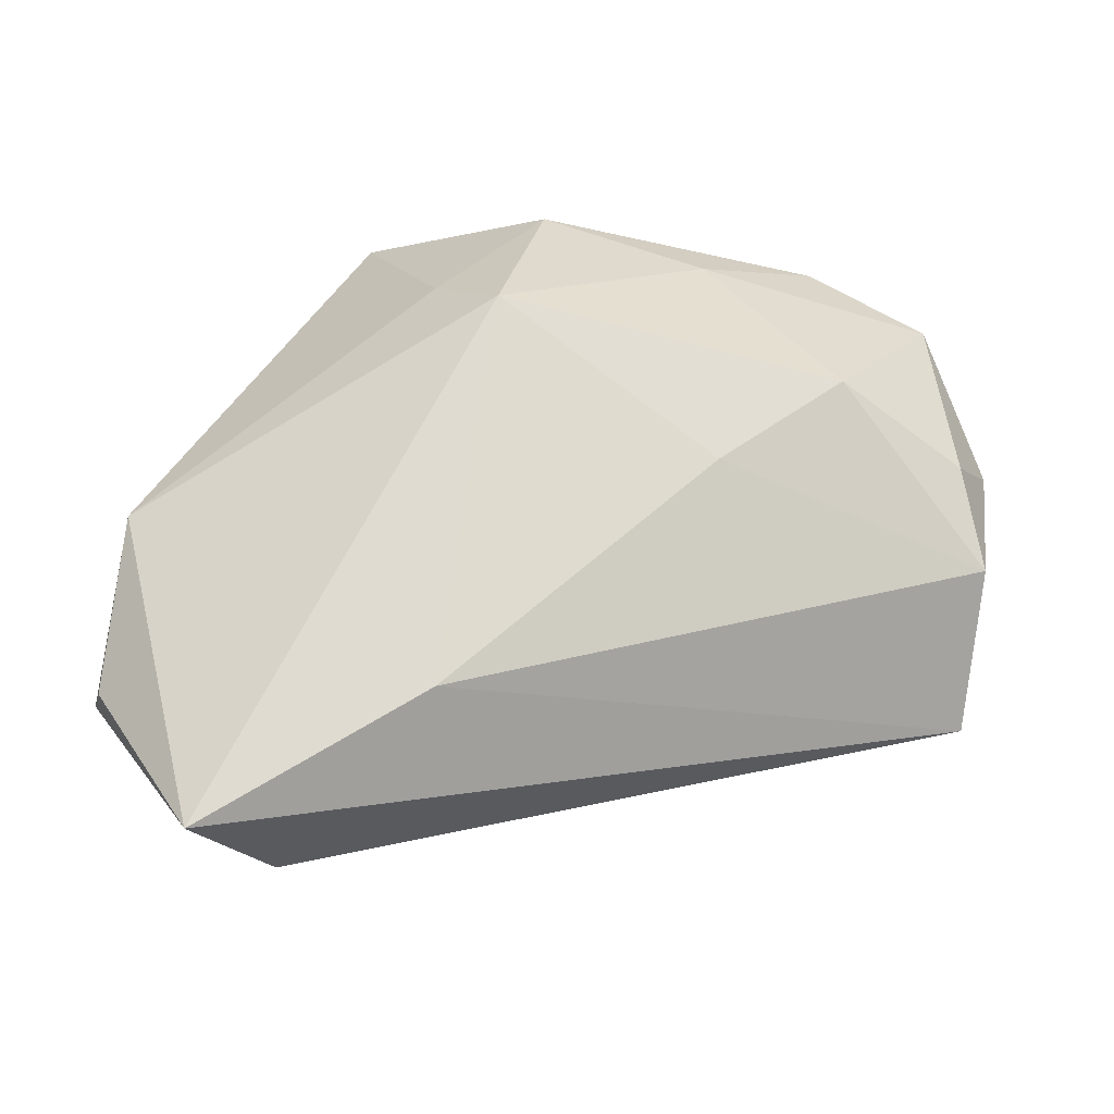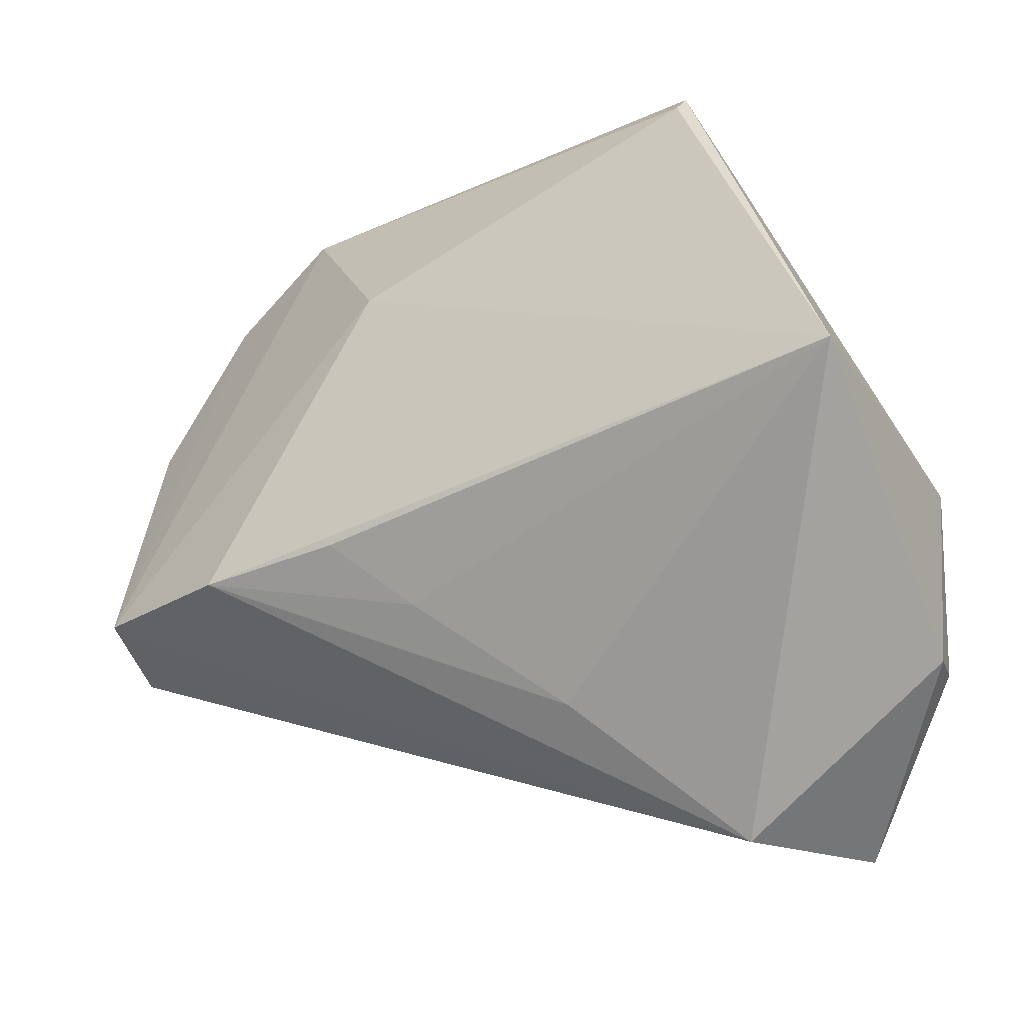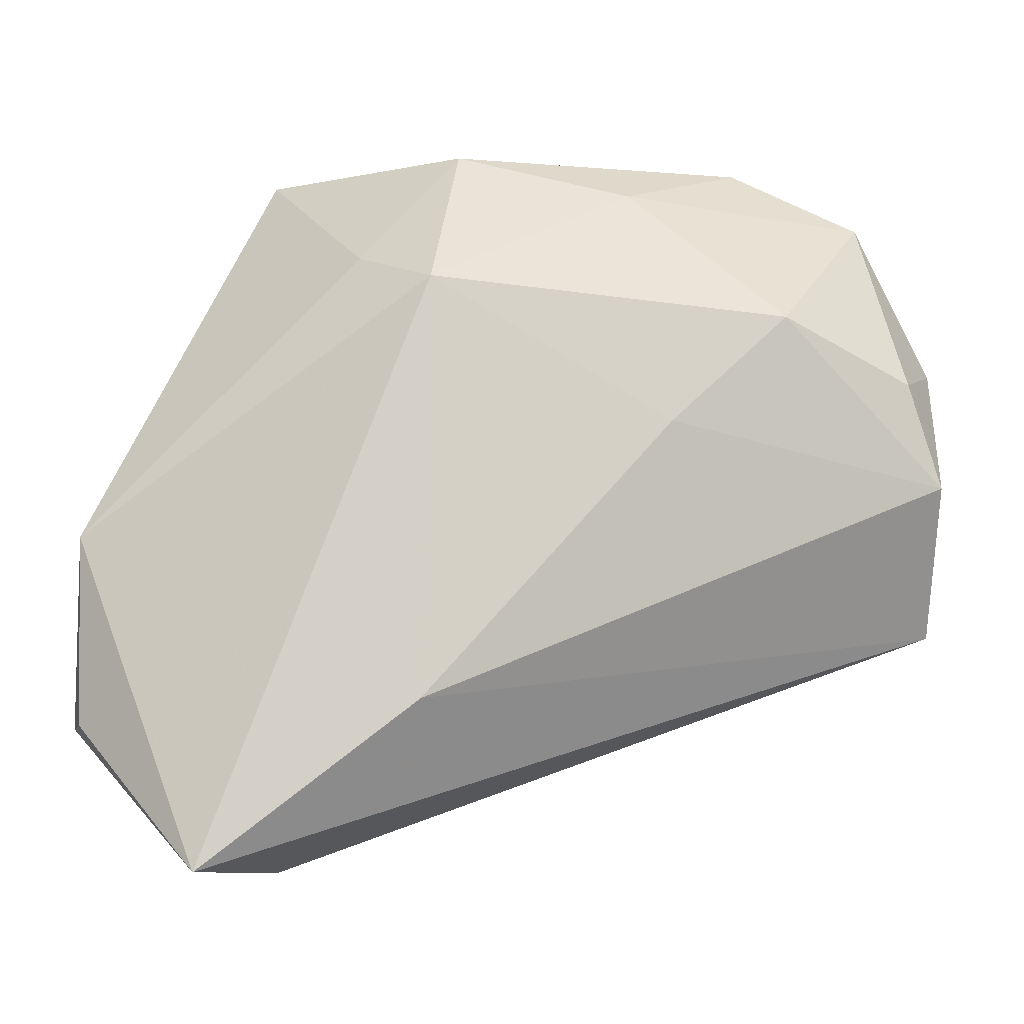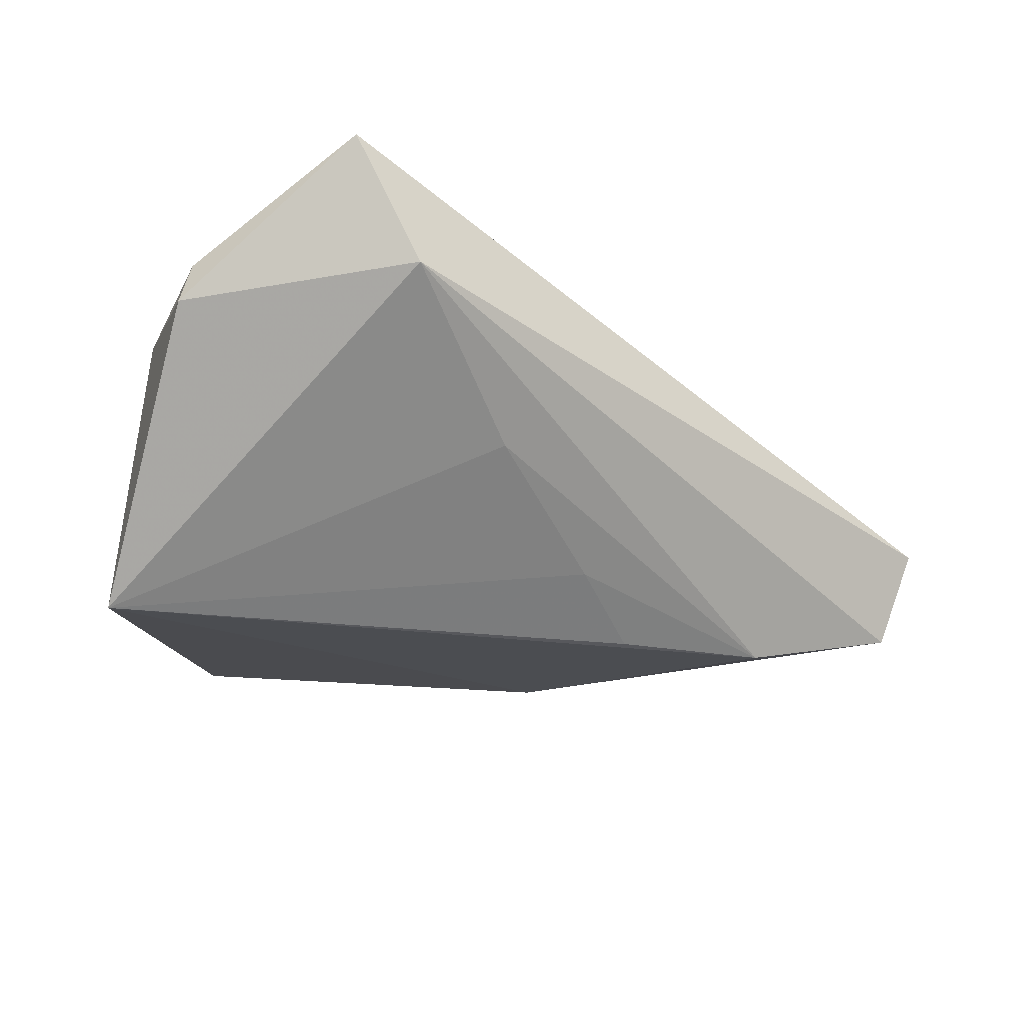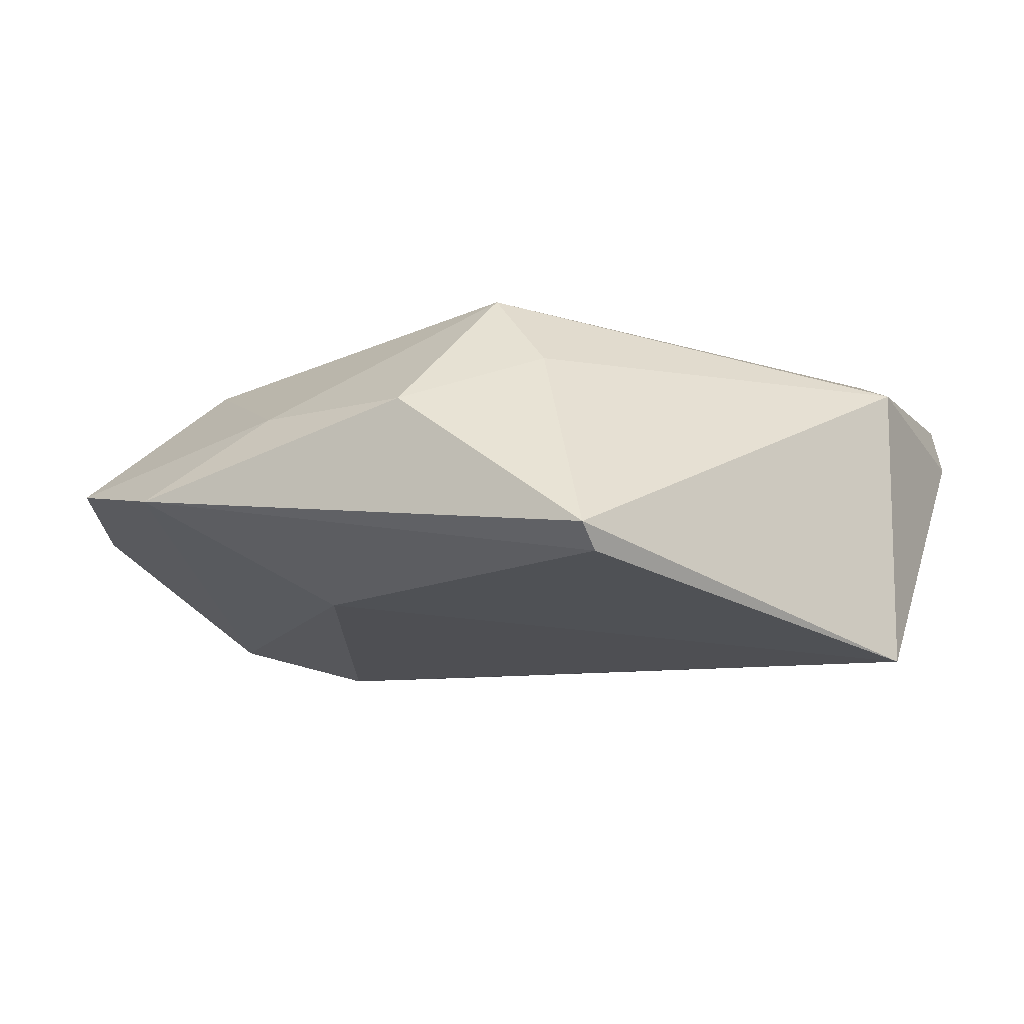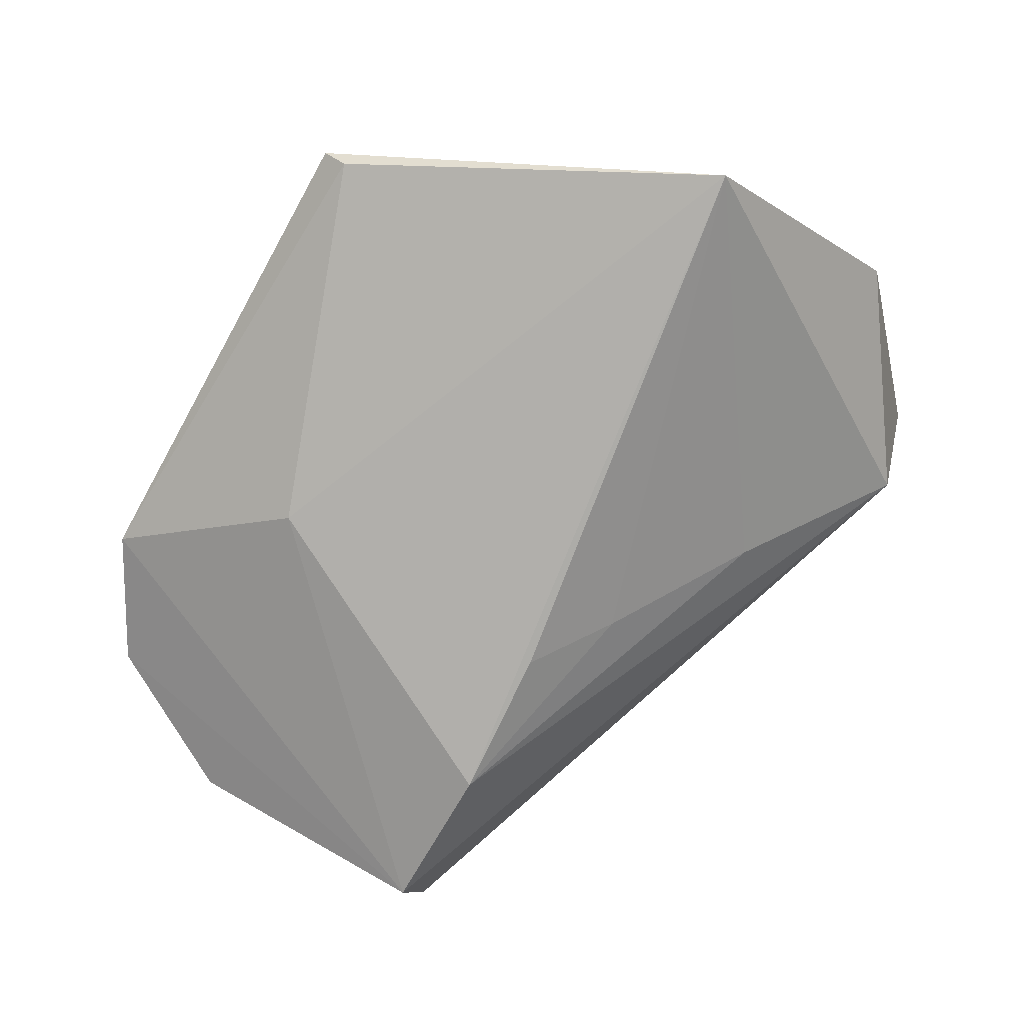
<metadata>
{"format":"obj","ext":"obj","renderer":"f3d","projection":"perspective","resolution":1024,"background":"white","views":[{"elev":70.0,"azim":6.7,"up":"+Z"},{"elev":-23.1,"azim":-148.5,"up":"+Y"},{"elev":-9.4,"azim":-1.2,"up":"+Y"},{"elev":-26.8,"azim":-20.3,"up":"+Z"},{"elev":-9.1,"azim":-153.5,"up":"+Z"},{"elev":-78.0,"azim":-119.3,"up":"+Z"}]}
</metadata>
<code>
v -0.05224 -0.00205 -0.02454
v 0.05113 0.03657 -0.0007707
v -0.04997 -0.03143 0.01141
v -0.007029 -0.02897 0.0235
v 0.01734 0.02586 -0.0164
v -0.05037 -0.007768 0.01238
v 0.06031 -0.01844 -0.005956
v -0.02864 0.04214 -0.01389
v -0.006115 0.02357 0.0235
v -0.002743 0.04419 0.006723
v 0.008308 -0.02027 -0.01783
v -0.0251 -0.04961 0.006485
v 0.01733 -0.0123 -0.0235
v 0.03924 0.02062 0.01515
v 0.06046 -6.57e-05 0.006177
v -0.05142 -0.03157 0.005748
v 0.02414 0.006199 0.01907
v 0.05626 0.01347 0.007325
v -0.01539 0.02833 0.01382
v 0.06119 0.01707 -0.004264
v -0.02841 0.0452 -0.01075
v 0.01969 0.03905 0.006887
v 0.05719 -0.01398 -0.01803
v -0.03395 -0.04968 0.0235
v -0.007944 -0.03326 -0.007775
v 0.03486 0.0452 -0.003787
v 0.03678 -0.01362 -0.02327
f 6 1 16
f 16 1 12
f 8 26 5
f 5 1 8
f 27 1 5
f 3 6 16
f 21 26 8
f 10 26 21
f 8 1 21
f 1 6 21
f 22 26 10
f 27 12 25
f 25 12 1
f 20 7 23
f 23 12 27
f 23 7 12
f 27 5 23
f 23 5 26
f 24 7 4
f 12 7 24
f 6 3 24
f 16 12 24
f 24 3 16
f 9 24 4
f 6 24 9
f 9 22 10
f 14 22 9
f 4 7 15
f 15 18 14
f 15 7 20
f 20 18 15
f 26 22 2
f 2 22 14
f 14 18 2
f 2 18 20
f 20 23 2
f 2 23 26
f 13 1 27
f 17 9 4
f 14 9 17
f 4 15 17
f 17 15 14
f 10 21 19
f 19 9 10
f 19 21 6
f 6 9 19
f 11 25 1
f 1 13 11
f 27 25 11
f 11 13 27

</code>
